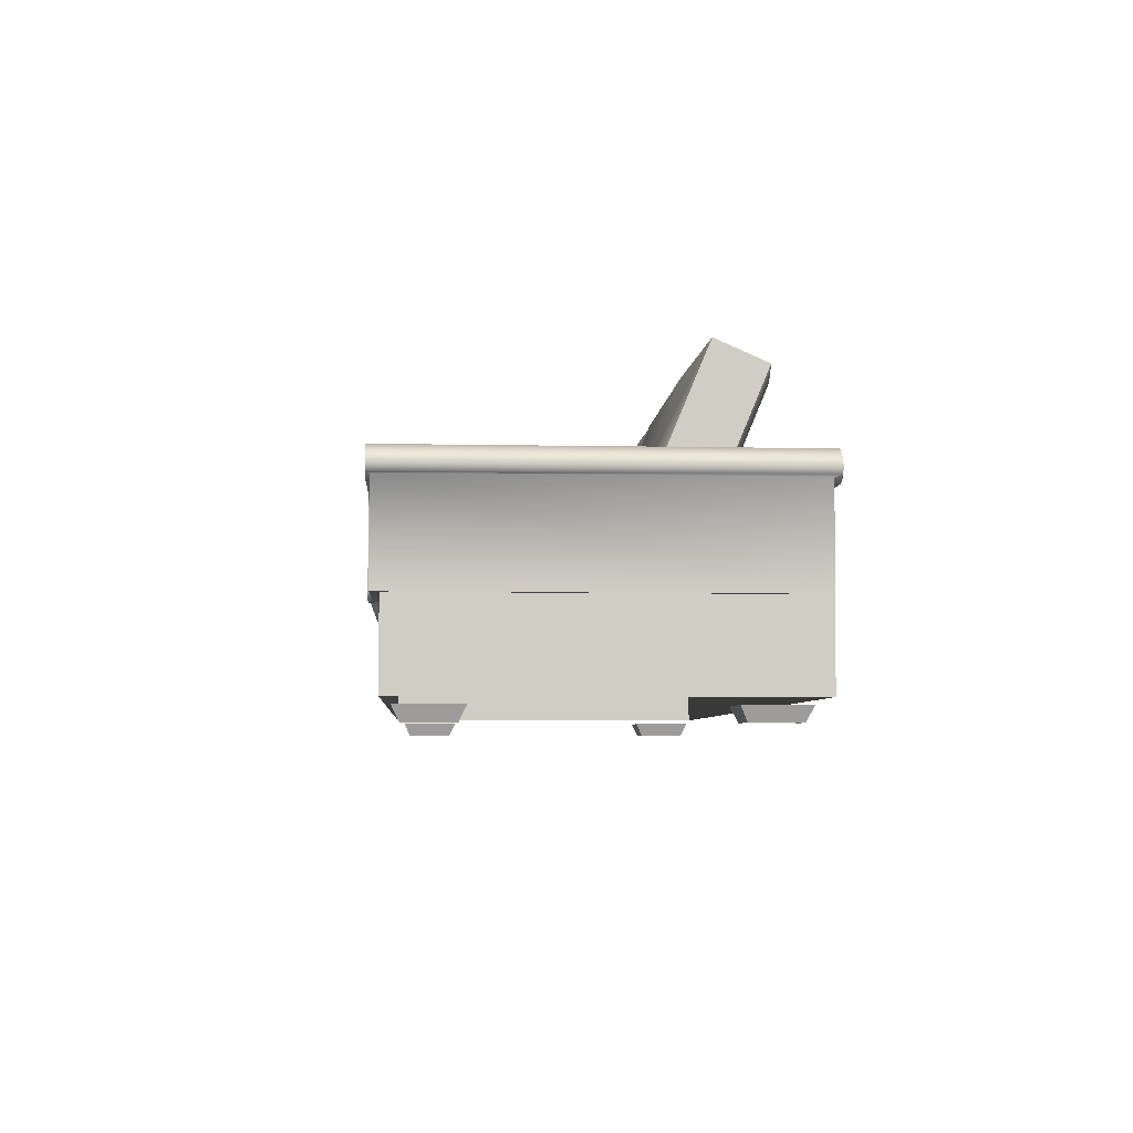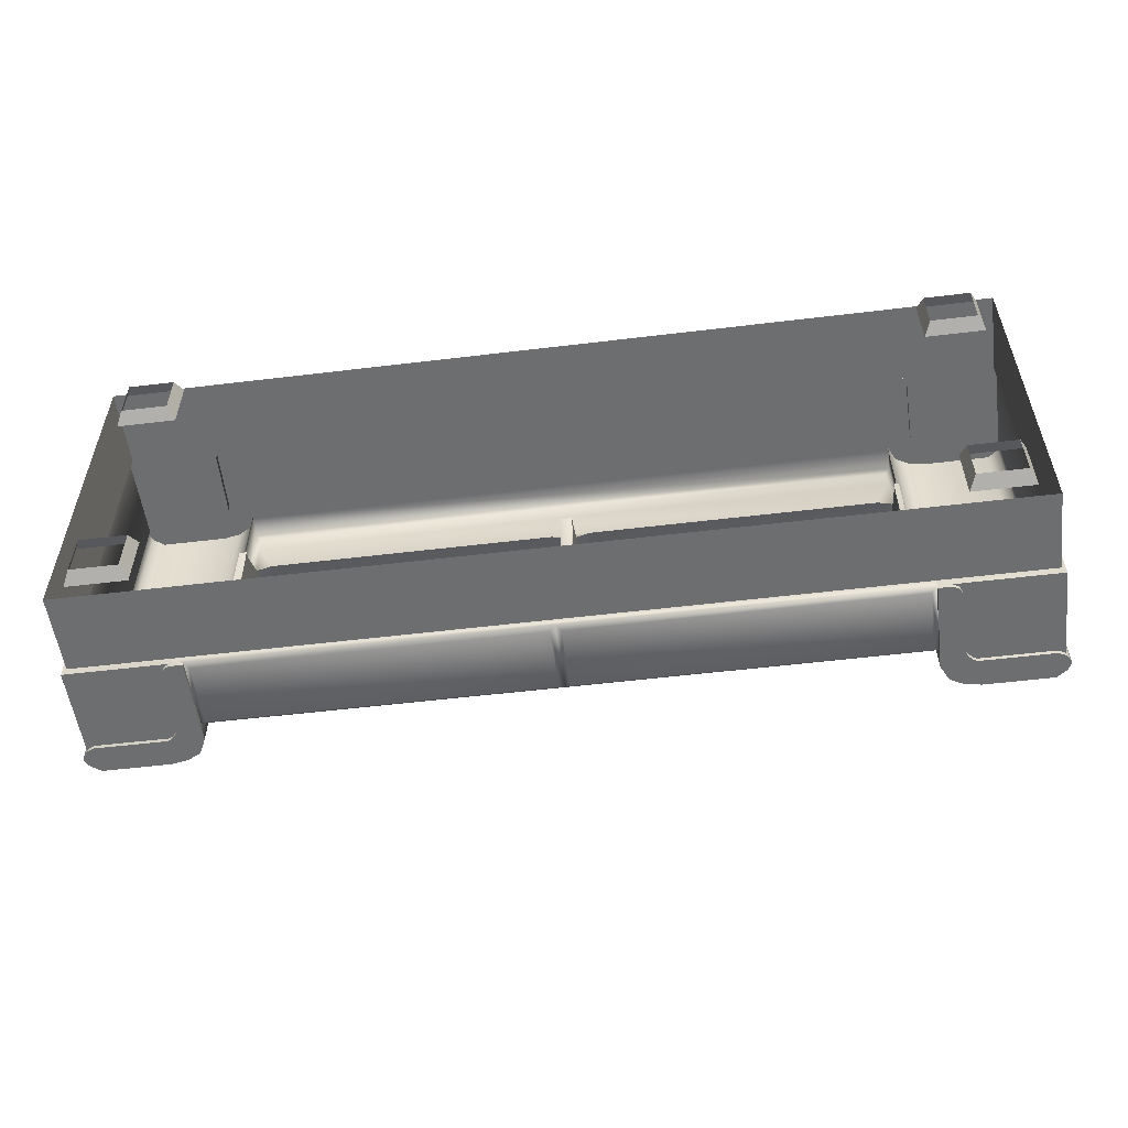
<metadata>
{"format":"obj","ext":"obj","renderer":"f3d","projection":"perspective","resolution":1024,"background":"white","views":[{"elev":-5.5,"azim":-93.8,"up":"+Y"},{"elev":-54.3,"azim":7.3,"up":"+Z"}]}
</metadata>
<code>
v 0.3585 -0.1336 0.08784
v 0.4093 -0.1467 0.09406
v 0.3648 -0.1467 0.09406
v 0.4155 -0.1336 0.08784
v 0.3585 -0.1336 0.1444
v 0.4155 -0.1336 0.1444
v 0.3648 -0.1467 0.1382
v 0.4093 -0.1467 0.1382
v 0.4155 -0.1336 -0.116
v 0.3648 -0.1467 -0.1222
v 0.4093 -0.1467 -0.1222
v 0.3585 -0.1336 -0.116
v 0.4093 -0.1467 -0.1663
v 0.3648 -0.1467 -0.1663
v 0.4155 -0.1336 -0.1725
v 0.3585 -0.1336 -0.1725
v -0.3482 0.01987 -0.1886
v -0.3501 0.02453 -0.1922
v -0.3482 0.01987 -0.1922
v -0.3501 0.02453 -0.1886
v -0.3256 0.03325 -0.1922
v -0.3465 -0.04426 -0.1886
v -0.4274 0.03125 -0.1886
v -0.3548 0.02938 -0.1922
v -0.3256 0.01769 -0.1922
v -0.3465 -0.04426 -0.1922
v -0.3548 0.02938 -0.1886
v -0.3256 0.03325 0.0735
v -0.3583 0.03125 -0.1922
v -0.344 -0.04875 -0.1886
v -0.4328 0.03359 -0.1886
v -0.3583 0.03125 -0.1886
v -0.344 -0.04875 -0.1922
v -0.3256 0.01769 -0.1886
v -0.3334 0.04886 0.1629
v -0.4328 0.03359 -0.1922
v -0.4349 0.03544 -0.1886
v -0.4274 0.03125 -0.1922
v -0.3256 -0.05207 -0.1922
v -0.3256 0.01769 0.0735
v -0.3334 0.04886 -0.1922
v -0.3256 0.03325 0.07916
v -0.3384 -0.05207 -0.1922
v -0.4349 -0.05207 -0.1886
v -0.3256 0.02418 0.0735
v -0.3184 0.01913 0.06755
v -0.3256 -0.05207 -0.1886
v -0.3463 0.05567 0.1629
v -0.3256 0.03325 0.1565
v -0.4349 0.03544 -0.1922
v -0.3384 -0.05207 -0.1886
v -0.4349 -0.05207 0.1565
v -0.3384 -0.05207 -0.1811
v -0.3184 0.01769 0.0735
v -0.3182 0.01917 0.02124
v -0.3205 -0.04779 -0.1922
v -0.3463 0.05567 -0.1922
v -0.4364 0.05056 0.1629
v -0.3256 0.03325 0.1629
v -0.3256 0.05461 0.0925
v -0.3184 0.02418 0.0735
v -0.437 0.03729 -0.1922
v -0.4311 -0.05207 -0.1811
v -0.4349 0.03544 0.1565
v -0.437 0.03729 0.1629
v -0.3105 0.02073 0.01981
v -0.3182 0.165 0.08184
v 0.001086 -0.05207 -0.1886
v -0.3205 0.01341 -0.1922
v -0.4364 0.05056 -0.1922
v -0.3617 0.05834 0.1629
v -0.4395 0.04323 0.1629
v -0.4261 0.05834 0.1629
v -0.4328 0.03359 0.1629
v -0.3256 -0.04875 0.1565
v -0.3256 0.05462 0.1565
v -0.3185 0.05461 0.0925
v -0.4395 0.04323 -0.1922
v -0.344 -0.04875 0.1565
v -0.4311 -0.05207 0.1565
v -0.2933 0.02418 -0.1619
v 0.3278 -0.05207 -0.1886
v -0.004038 0.01341 -0.1922
v -0.004038 -0.04779 -0.1922
v -0.4261 0.05834 -0.1922
v -0.3617 0.05834 -0.1922
v -0.4274 0.03125 0.1629
v -0.3256 -0.04875 0.1629
v 0.3278 0.03325 0.1565
v 0.3278 0.05462 0.1565
v -0.3212 0.05834 0.1528
v -0.3212 0.05834 0.1354
v 0.4333 -0.05207 -0.1811
v -0.3465 -0.04426 0.1565
v -0.4328 0.03359 0.1565
v -0.4311 -0.1283 0.1565
v -0.2933 0.02418 0.02021
v -0.03123 0.02418 -0.1619
v -0.2808 0.04733 0.0229
v 0.3278 -0.05207 -0.1811
v 0.006257 -0.04775 -0.1925
v 0.001086 0.01769 -0.1886
v -0.3583 0.03125 0.1629
v -0.4274 0.03125 0.1565
v -0.344 -0.04875 0.1629
v -0.3316 -0.05207 0.1629
v 0.3278 -0.04875 0.1565
v 0.3233 0.05834 0.1528
v -0.3045 0.05514 0.0986
v -0.3185 0.1439 0.1296
v 0.4333 -0.1283 -0.1811
v -0.3384 -0.05207 0.1565
v -0.4311 -0.1283 -0.1811
v 0.4333 -0.05207 0.1565
v -0.2808 0.1387 0.06086
v 0.3278 -0.05207 -0.1922
v 0.3226 -0.04775 -0.1925
v -0.3548 0.02938 0.1629
v -0.3583 0.03125 0.1565
v -0.3384 -0.05207 0.1629
v -0.3465 -0.04426 0.1629
v -0.3316 -0.05207 0.1565
v 0.3278 -0.04875 0.1629
v 0.3278 0.05461 0.0925
v 0.3233 0.05834 0.1354
v -0.01712 0.05514 0.0986
v -0.003371 0.165 0.08184
v 0.3406 -0.05207 -0.1886
v 0.4333 -0.1283 0.1565
v 0.3406 -0.05207 0.1565
v -0.03123 0.02418 0.02021
v -0.003371 0.01859 0.021
v -0.04085 0.1387 0.06086
v -0.04085 0.04733 0.0229
v 0.3406 -0.05207 -0.1922
v 0.3278 0.03325 -0.1922
v 0.006257 0.01337 -0.1925
v 0.3278 0.01769 -0.1886
v -0.3501 0.02453 0.1629
v -0.3548 0.02938 0.1565
v -0.3482 0.01987 0.1629
v 0.3338 -0.05207 0.1565
v 0.3278 0.03325 0.1629
v 0.3278 0.03325 0.07916
v 0.02177 0.05514 0.0986
v -0.01712 0.1306 0.13
v -0.3045 0.1306 0.13
v -0.003143 0.1439 0.1296
v 0.4371 -0.05207 -0.1886
v -0.3482 0.01987 0.1565
v 0.3461 -0.04875 0.1565
v -0.01029 0.01997 0.01972
v -0.003175 0.01855 0.06998
v 0.3226 0.01337 -0.1925
v -0.3501 0.02453 0.1565
v 0.3487 -0.04426 0.1629
v 0.3355 0.04886 0.1629
v 0.3338 -0.05207 0.1629
v 0.3231 0.05461 0.0925
v 0.3091 0.05514 0.0986
v 0.007791 0.05461 0.0925
v -0.003143 0.05461 0.0925
v 0.4371 -0.05207 0.1565
v 0.3461 -0.04875 -0.1886
v 0.3461 -0.04875 -0.1922
v 0.4371 0.03544 0.1565
v 0.3406 -0.05207 0.1629
v 0.001086 0.01769 0.0735
v 0.3278 0.03325 0.0735
v 0.3461 -0.04875 0.1629
v 0.3503 0.01987 0.1629
v 0.435 0.03359 0.1629
v 0.3278 0.02418 0.0735
v 0.3091 0.1306 0.13
v 0.007791 0.1439 0.1296
v -0.003168 0.02418 0.0735
v 0.4371 0.03544 -0.1886
v 0.3487 -0.04426 0.1565
v -0.003157 0.01769 0.0735
v 0.007834 0.01996 0.06792
v 0.3487 -0.04426 -0.1922
v 0.3278 0.01769 0.0735
v 0.3355 0.04886 -0.1922
v 0.3085 0.02418 -0.1726
v 0.3523 0.02453 0.1629
v 0.3605 0.03125 0.1629
v 0.4392 0.03729 0.1629
v 0.3231 0.02418 0.0735
v 0.3231 0.1439 0.1296
v 0.02177 0.1306 0.13
v 0.008023 0.165 0.08184
v 0.00782 0.02418 0.0735
v 0.3487 -0.04426 -0.1886
v 0.435 0.03359 0.1565
v 0.008023 0.02002 0.02159
v 0.007809 0.01769 0.0735
v 0.3503 0.01987 -0.1922
v 0.3231 0.01927 0.06961
v 0.435 0.03359 -0.1922
v 0.0204 0.02418 -0.1726
v 0.3229 0.01934 0.02131
v 0.3503 0.01987 0.1565
v 0.3569 0.02938 0.1629
v 0.4296 0.03125 0.1629
v 0.4417 0.04323 0.1629
v 0.3485 0.05567 -0.1922
v 0.3229 0.165 0.08184
v 0.4371 0.03544 -0.1922
v 0.435 0.03359 -0.1886
v 0.4296 0.03125 0.1565
v 0.01917 0.02376 0.02016
v 0.3523 0.02453 -0.1922
v 0.3503 0.01987 -0.1886
v 0.3231 0.01769 0.0735
v 0.4296 0.03125 -0.1922
v 0.0204 0.02418 0.02021
v 0.313 0.02267 0.02003
v 0.3523 0.02453 0.1565
v 0.3605 0.03125 0.1565
v 0.4392 0.03729 -0.1922
v 0.4385 0.05056 0.1629
v 0.3485 0.05567 0.1629
v 0.4385 0.05056 -0.1922
v 0.2854 0.1387 0.06086
v 0.4296 0.03125 -0.1886
v 0.3569 0.02938 -0.1922
v 0.3523 0.02453 -0.1886
v 0.3605 0.03125 -0.1922
v 0.3085 0.02418 0.02021
v 0.3569 0.02938 0.1565
v 0.4417 0.04323 -0.1922
v 0.3639 0.05834 -0.1922
v 0.4283 0.05834 -0.1922
v 0.04549 0.1387 0.06086
v 0.2854 0.04733 0.0229
v 0.04549 0.04733 0.0229
v 0.3569 0.02938 -0.1886
v 0.3605 0.03125 -0.1886
v 0.4283 0.05834 0.1629
v 0.3639 0.05834 0.1629
v -0.3564 -0.1336 0.1444
v -0.4071 -0.1467 0.1382
v -0.3626 -0.1467 0.1382
v -0.4134 -0.1336 0.1444
v -0.3626 -0.1467 0.09406
v -0.4071 -0.1467 0.09406
v -0.3564 -0.1336 0.08784
v -0.4134 -0.1336 0.08784
v -0.3564 -0.1336 -0.116
v -0.4071 -0.1467 -0.1222
v -0.3626 -0.1467 -0.1222
v -0.4134 -0.1336 -0.116
v -0.3626 -0.1467 -0.1663
v -0.4071 -0.1467 -0.1663
v -0.3564 -0.1336 -0.1725
v -0.4134 -0.1336 -0.1725
g mesh1_mesh1-geometry
f 1 2 3
f 2 1 4
f 3 5 1
f 6 2 4
f 5 3 7
f 2 6 8
f 7 6 5
f 6 7 8
g mesh1_mesh1-geometry
f 3 2 1
f 4 1 2
f 1 5 3
f 4 2 6
f 7 3 5
f 8 6 2
f 5 6 7
f 8 7 6
g mesh2_mesh2-geometry
f 9 10 11
f 10 9 12
f 13 9 11
f 12 14 10
f 9 13 15
f 14 12 16
f 13 16 15
f 16 13 14
g mesh2_mesh2-geometry
f 11 10 9
f 12 9 10
f 11 9 13
f 10 14 12
f 15 13 9
f 16 12 14
f 15 16 13
f 14 13 16
g mesh3_mesh3-geometry
f 17 18 19
f 18 17 20
f 21 19 18
f 19 22 17
f 17 23 20
f 20 24 18
f 25 19 21
f 21 18 24
f 22 19 26
f 22 23 17
f 20 23 27
f 24 20 27
f 25 26 19
f 28 25 21
f 21 24 29
f 26 30 22
f 22 31 23
f 32 27 23
f 32 24 27
f 25 33 26
f 25 28 34
f 21 35 28
f 24 32 29
f 29 36 21
f 30 26 33
f 30 37 22
f 22 37 31
f 31 38 23
f 23 29 32
f 39 33 25
f 34 28 40
f 25 34 39
f 35 21 41
f 35 42 28
f 36 29 38
f 21 36 41
f 43 30 33
f 30 44 37
f 37 36 31
f 38 31 36
f 29 23 38
f 33 39 43
f 40 28 45
f 46 34 40
f 47 39 34
f 41 48 35
f 35 49 42
f 42 45 28
f 41 36 50
f 30 43 51
f 44 30 51
f 52 37 44
f 36 37 50
f 39 53 43
f 45 54 40
f 55 34 46
f 40 54 46
f 47 53 39
f 34 56 47
f 48 41 57
f 58 35 48
f 49 35 59
f 49 60 42
f 42 61 45
f 41 50 62
f 43 53 51
f 51 63 44
f 37 52 64
f 44 63 52
f 37 65 50
f 54 45 61
f 66 34 55
f 46 67 55
f 61 46 54
f 68 53 47
f 56 34 69
f 56 68 47
f 41 70 57
f 57 71 48
f 72 35 58
f 58 48 73
f 74 59 35
f 59 75 49
f 60 49 76
f 77 42 60
f 61 42 77
f 50 65 62
f 41 62 78
f 63 51 53
f 52 79 64
f 64 65 37
f 52 63 80
f 66 81 34
f 67 66 55
f 67 46 61
f 82 53 68
f 34 83 69
f 69 84 56
f 68 56 84
f 41 78 70
f 57 70 85
f 71 57 86
f 73 48 71
f 65 35 72
f 58 78 72
f 85 58 73
f 87 59 74
f 74 35 65
f 75 59 88
f 75 89 49
f 49 90 76
f 76 91 60
f 92 77 60
f 67 61 77
f 65 78 62
f 93 63 53
f 80 79 52
f 64 79 94
f 95 65 64
f 63 96 80
f 81 66 97
f 98 34 81
f 66 67 99
f 53 82 100
f 101 82 68
f 83 34 102
f 84 69 83
f 84 102 68
f 78 58 70
f 58 85 70
f 57 85 86
f 86 73 71
f 78 65 72
f 73 86 85
f 103 59 87
f 74 104 87
f 65 95 74
f 105 88 59
f 106 75 88
f 75 107 89
f 49 89 90
f 108 76 90
f 76 108 91
f 60 91 92
f 92 109 77
f 67 77 110
f 111 63 93
f 93 53 100
f 80 112 79
f 105 94 79
f 64 94 95
f 96 63 113
f 96 114 80
f 99 97 66
f 97 98 81
f 34 98 102
f 99 67 115
f 116 100 82
f 82 101 117
f 102 101 68
f 102 84 83
f 118 59 103
f 87 119 103
f 104 74 95
f 119 87 104
f 120 88 105
f 105 59 121
f 75 106 122
f 88 120 106
f 122 107 75
f 123 89 107
f 89 124 90
f 90 125 108
f 108 92 91
f 92 126 109
f 109 110 77
f 110 127 67
f 63 111 113
f 114 111 93
f 128 93 100
f 80 122 112
f 112 105 79
f 94 105 121
f 95 94 104
f 114 96 129
f 80 114 130
f 97 99 131
f 98 97 131
f 132 102 98
f 67 133 115
f 115 134 99
f 135 100 116
f 82 136 116
f 137 117 101
f 117 138 82
f 101 102 137
f 139 59 118
f 103 140 118
f 140 103 119
f 104 140 119
f 105 112 120
f 121 59 141
f 120 122 106
f 107 122 142
f 89 123 143
f 142 123 107
f 124 89 144
f 125 90 124
f 92 108 125
f 92 145 126
f 146 109 126
f 110 109 147
f 127 110 148
f 133 67 127
f 111 114 129
f 149 114 93
f 149 93 128
f 128 100 135
f 80 142 122
f 122 120 112
f 121 150 94
f 104 94 150
f 114 151 130
f 80 130 142
f 134 131 99
f 152 98 131
f 153 102 132
f 132 98 152
f 134 115 133
f 136 135 116
f 136 82 138
f 117 137 154
f 138 117 154
f 102 154 137
f 141 59 139
f 140 139 118
f 104 155 140
f 150 121 141
f 123 156 143
f 157 89 143
f 123 142 158
f 89 157 144
f 144 159 124
f 159 125 124
f 125 160 92
f 92 160 145
f 126 145 161
f 109 146 147
f 126 148 146
f 147 148 110
f 162 127 148
f 127 134 133
f 114 149 163
f 164 149 128
f 165 128 135
f 104 150 155
f 114 166 151
f 151 167 130
f 130 158 142
f 131 134 152
f 102 153 168
f 127 153 132
f 152 127 132
f 135 136 165
f 136 138 169
f 154 102 138
f 155 141 139
f 139 140 155
f 141 155 150
f 123 170 156
f 143 156 171
f 143 172 157
f 158 170 123
f 157 169 144
f 173 159 144
f 125 159 160
f 174 145 160
f 145 175 161
f 126 161 162
f 148 147 146
f 148 126 162
f 176 127 162
f 127 152 134
f 149 166 163
f 166 114 163
f 149 164 177
f 128 165 164
f 151 166 178
f 167 151 170
f 158 130 167
f 153 179 168
f 180 102 168
f 153 127 176
f 165 136 181
f 169 138 182
f 169 183 136
f 102 184 138
f 151 156 170
f 178 171 156
f 143 171 185
f 186 172 143
f 157 172 187
f 170 158 167
f 183 169 157
f 144 169 173
f 159 173 188
f 189 160 159
f 145 174 190
f 160 189 174
f 175 145 190
f 191 161 175
f 192 162 161
f 162 192 176
f 166 149 177
f 177 164 193
f 165 193 164
f 178 166 194
f 156 151 178
f 179 153 176
f 176 168 179
f 195 102 180
f 168 196 180
f 181 136 197
f 193 165 181
f 138 198 182
f 169 182 173
f 199 136 183
f 184 102 200
f 201 138 184
f 171 178 202
f 202 185 171
f 143 185 203
f 172 186 204
f 143 203 186
f 166 187 172
f 157 187 205
f 157 206 183
f 182 188 173
f 188 207 159
f 159 207 189
f 189 190 174
f 190 189 175
f 191 192 161
f 175 207 191
f 196 176 192
f 208 166 177
f 177 193 209
f 166 172 194
f 178 194 210
f 168 176 196
f 211 102 195
f 180 191 195
f 192 180 196
f 197 136 212
f 213 181 197
f 181 213 193
f 198 138 201
f 198 214 182
f 215 136 199
f 199 183 208
f 211 200 102
f 216 184 200
f 201 184 217
f 178 210 202
f 185 202 218
f 218 203 185
f 186 210 204
f 204 194 172
f 203 219 186
f 187 166 220
f 220 205 187
f 157 205 221
f 206 157 222
f 223 183 206
f 188 182 214
f 198 207 188
f 207 175 189
f 191 180 192
f 224 191 207
f 166 208 220
f 209 208 177
f 209 193 225
f 194 204 210
f 191 211 195
f 212 136 226
f 227 197 212
f 197 227 213
f 225 193 213
f 207 198 201
f 214 198 188
f 228 136 215
f 199 225 215
f 208 183 220
f 208 209 199
f 200 211 216
f 184 216 229
f 217 184 229
f 217 207 201
f 202 210 218
f 203 218 230
f 210 186 219
f 219 203 230
f 205 220 231
f 231 221 205
f 157 221 222
f 222 232 206
f 231 183 223
f 223 206 233
f 191 224 234
f 207 235 224
f 225 199 209
f 211 191 236
f 226 136 228
f 237 212 226
f 212 237 227
f 225 213 227
f 215 238 228
f 238 215 225
f 220 183 231
f 236 216 211
f 216 236 229
f 229 235 217
f 207 217 235
f 218 210 230
f 219 230 210
f 221 231 223
f 222 221 239
f 232 222 240
f 233 206 232
f 239 223 233
f 235 234 224
f 236 191 234
f 228 237 226
f 225 227 237
f 237 228 238
f 225 237 238
f 235 229 236
f 223 239 221
f 222 239 240
f 240 233 232
f 233 240 239
f 234 235 236
g mesh3_mesh3-geometry
f 19 18 17
f 20 17 18
f 18 19 21
f 17 22 19
f 20 23 17
f 18 24 20
f 21 19 25
f 24 18 21
f 26 19 22
f 17 23 22
f 27 23 20
f 27 20 24
f 19 26 25
f 21 25 28
f 29 24 21
f 22 30 26
f 23 31 22
f 23 27 32
f 27 24 32
f 26 33 25
f 34 28 25
f 28 35 21
f 29 32 24
f 21 36 29
f 33 26 30
f 22 37 30
f 31 37 22
f 23 38 31
f 32 29 23
f 25 33 39
f 40 28 34
f 39 34 25
f 41 21 35
f 28 42 35
f 38 29 36
f 41 36 21
f 33 30 43
f 37 44 30
f 31 36 37
f 36 31 38
f 38 23 29
f 43 39 33
f 45 28 40
f 40 34 46
f 34 39 47
f 35 48 41
f 42 49 35
f 28 45 42
f 50 36 41
f 51 43 30
f 51 30 44
f 44 37 52
f 50 37 36
f 43 53 39
f 40 54 45
f 46 34 55
f 46 54 40
f 39 53 47
f 47 56 34
f 57 41 48
f 48 35 58
f 59 35 49
f 42 60 49
f 45 61 42
f 62 50 41
f 51 53 43
f 44 63 51
f 64 52 37
f 52 63 44
f 50 65 37
f 61 45 54
f 55 34 66
f 55 67 46
f 54 46 61
f 47 53 68
f 69 34 56
f 47 68 56
f 57 70 41
f 48 71 57
f 58 35 72
f 73 48 58
f 35 59 74
f 49 75 59
f 76 49 60
f 60 42 77
f 77 42 61
f 62 65 50
f 78 62 41
f 53 51 63
f 64 79 52
f 37 65 64
f 80 63 52
f 34 81 66
f 55 66 67
f 61 46 67
f 68 53 82
f 69 83 34
f 56 84 69
f 84 56 68
f 70 78 41
f 85 70 57
f 86 57 71
f 71 48 73
f 72 35 65
f 72 78 58
f 73 58 85
f 74 59 87
f 65 35 74
f 88 59 75
f 49 89 75
f 76 90 49
f 60 91 76
f 60 77 92
f 77 61 67
f 62 78 65
f 53 63 93
f 52 79 80
f 94 79 64
f 64 65 95
f 80 96 63
f 97 66 81
f 81 34 98
f 99 67 66
f 100 82 53
f 68 82 101
f 102 34 83
f 83 69 84
f 68 102 84
f 70 58 78
f 70 85 58
f 86 85 57
f 71 73 86
f 72 65 78
f 85 86 73
f 87 59 103
f 87 104 74
f 74 95 65
f 59 88 105
f 88 75 106
f 89 107 75
f 90 89 49
f 90 76 108
f 91 108 76
f 92 91 60
f 77 109 92
f 110 77 67
f 93 63 111
f 100 53 93
f 79 112 80
f 79 94 105
f 95 94 64
f 113 63 96
f 80 114 96
f 66 97 99
f 81 98 97
f 102 98 34
f 115 67 99
f 82 100 116
f 117 101 82
f 68 101 102
f 83 84 102
f 103 59 118
f 103 119 87
f 95 74 104
f 104 87 119
f 105 88 120
f 121 59 105
f 122 106 75
f 106 120 88
f 75 107 122
f 107 89 123
f 90 124 89
f 108 125 90
f 91 92 108
f 109 126 92
f 77 110 109
f 67 127 110
f 113 111 63
f 93 111 114
f 100 93 128
f 112 122 80
f 79 105 112
f 121 105 94
f 104 94 95
f 129 96 114
f 130 114 80
f 131 99 97
f 131 97 98
f 98 102 132
f 115 133 67
f 99 134 115
f 116 100 135
f 116 136 82
f 101 117 137
f 82 138 117
f 137 102 101
f 118 59 139
f 118 140 103
f 119 103 140
f 119 140 104
f 120 112 105
f 141 59 121
f 106 122 120
f 142 122 107
f 143 123 89
f 107 123 142
f 144 89 124
f 124 90 125
f 125 108 92
f 126 145 92
f 126 109 146
f 147 109 110
f 148 110 127
f 127 67 133
f 129 114 111
f 93 114 149
f 128 93 149
f 135 100 128
f 122 142 80
f 112 120 122
f 94 150 121
f 150 94 104
f 130 151 114
f 142 130 80
f 99 131 134
f 131 98 152
f 132 102 153
f 152 98 132
f 133 115 134
f 116 135 136
f 138 82 136
f 154 137 117
f 154 117 138
f 137 154 102
f 139 59 141
f 118 139 140
f 140 155 104
f 141 121 150
f 143 156 123
f 143 89 157
f 158 142 123
f 144 157 89
f 124 159 144
f 124 125 159
f 92 160 125
f 145 160 92
f 161 145 126
f 147 146 109
f 146 148 126
f 110 148 147
f 148 127 162
f 133 134 127
f 163 149 114
f 128 149 164
f 135 128 165
f 155 150 104
f 151 166 114
f 130 167 151
f 142 158 130
f 152 134 131
f 168 153 102
f 132 153 127
f 132 127 152
f 165 136 135
f 169 138 136
f 138 102 154
f 139 141 155
f 155 140 139
f 150 155 141
f 156 170 123
f 171 156 143
f 157 172 143
f 123 170 158
f 144 169 157
f 144 159 173
f 160 159 125
f 160 145 174
f 161 175 145
f 162 161 126
f 146 147 148
f 162 126 148
f 162 127 176
f 134 152 127
f 163 166 149
f 163 114 166
f 177 164 149
f 164 165 128
f 178 166 151
f 170 151 167
f 167 130 158
f 168 179 153
f 168 102 180
f 176 127 153
f 181 136 165
f 182 138 169
f 136 183 169
f 138 184 102
f 170 156 151
f 156 171 178
f 185 171 143
f 143 172 186
f 187 172 157
f 167 158 170
f 157 169 183
f 173 169 144
f 188 173 159
f 159 160 189
f 190 174 145
f 174 189 160
f 190 145 175
f 175 161 191
f 161 162 192
f 176 192 162
f 177 149 166
f 193 164 177
f 164 193 165
f 194 166 178
f 178 151 156
f 176 153 179
f 179 168 176
f 180 102 195
f 180 196 168
f 197 136 181
f 181 165 193
f 182 198 138
f 173 182 169
f 183 136 199
f 200 102 184
f 184 138 201
f 202 178 171
f 171 185 202
f 203 185 143
f 204 186 172
f 186 203 143
f 172 187 166
f 205 187 157
f 183 206 157
f 173 188 182
f 159 207 188
f 189 207 159
f 174 190 189
f 175 189 190
f 161 192 191
f 191 207 175
f 192 176 196
f 177 166 208
f 209 193 177
f 194 172 166
f 210 194 178
f 196 176 168
f 195 102 211
f 195 191 180
f 196 180 192
f 212 136 197
f 197 181 213
f 193 213 181
f 201 138 198
f 182 214 198
f 199 136 215
f 208 183 199
f 102 200 211
f 200 184 216
f 217 184 201
f 202 210 178
f 218 202 185
f 185 203 218
f 204 210 186
f 172 194 204
f 186 219 203
f 220 166 187
f 187 205 220
f 221 205 157
f 222 157 206
f 206 183 223
f 214 182 188
f 188 207 198
f 189 175 207
f 192 180 191
f 207 191 224
f 220 208 166
f 177 208 209
f 225 193 209
f 210 204 194
f 195 211 191
f 226 136 212
f 212 197 227
f 213 227 197
f 213 193 225
f 201 198 207
f 188 198 214
f 215 136 228
f 215 225 199
f 220 183 208
f 199 209 208
f 216 211 200
f 229 216 184
f 229 184 217
f 201 207 217
f 218 210 202
f 230 218 203
f 219 186 210
f 230 203 219
f 231 220 205
f 205 221 231
f 222 221 157
f 206 232 222
f 223 183 231
f 233 206 223
f 234 224 191
f 224 235 207
f 209 199 225
f 236 191 211
f 228 136 226
f 226 212 237
f 227 237 212
f 227 213 225
f 228 238 215
f 225 215 238
f 231 183 220
f 211 216 236
f 229 236 216
f 217 235 229
f 235 217 207
f 230 210 218
f 210 230 219
f 223 231 221
f 239 221 222
f 240 222 232
f 232 206 233
f 233 223 239
f 224 234 235
f 234 191 236
f 226 237 228
f 237 227 225
f 238 228 237
f 238 237 225
f 236 229 235
f 221 239 223
f 240 239 222
f 232 233 240
f 239 240 233
f 236 235 234
g mesh4_mesh4-geometry
f 241 242 243
f 242 241 244
f 245 241 243
f 244 246 242
f 241 245 247
f 246 244 248
f 245 248 247
f 248 245 246
g mesh4_mesh4-geometry
f 243 242 241
f 244 241 242
f 243 241 245
f 242 246 244
f 247 245 241
f 248 244 246
f 247 248 245
f 246 245 248
g mesh5_mesh5-geometry
f 249 250 251
f 250 249 252
f 253 249 251
f 252 254 250
f 249 253 255
f 254 252 256
f 253 256 255
f 256 253 254
g mesh5_mesh5-geometry
f 251 250 249
f 252 249 250
f 251 249 253
f 250 254 252
f 255 253 249
f 256 252 254
f 255 256 253
f 254 253 256

</code>
